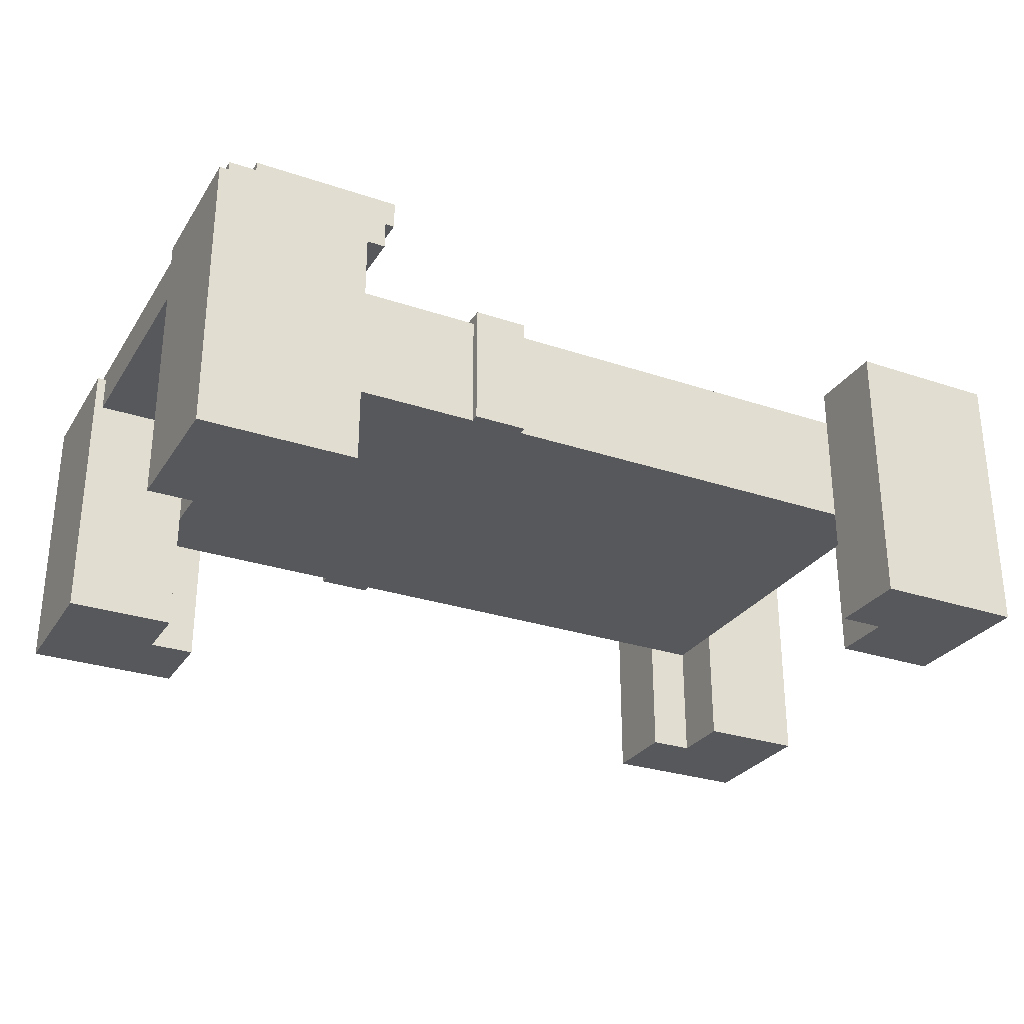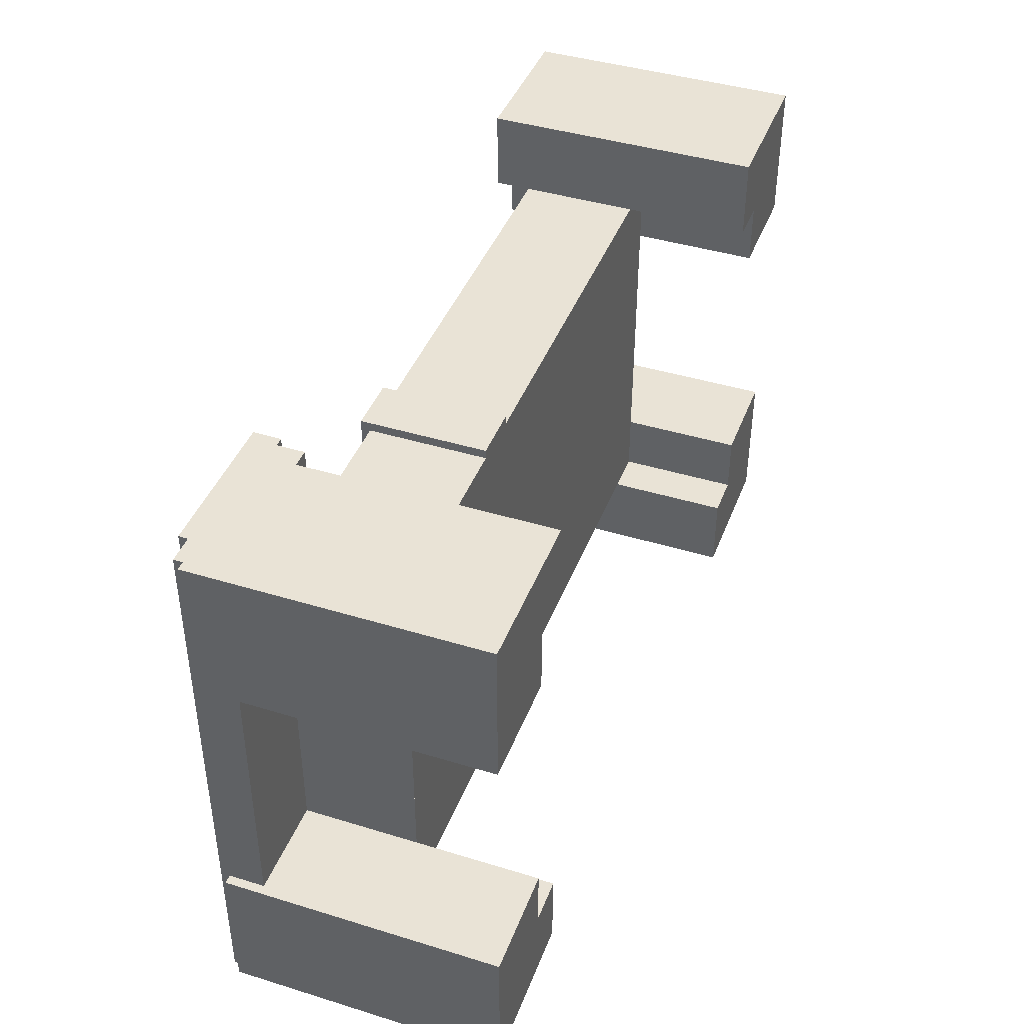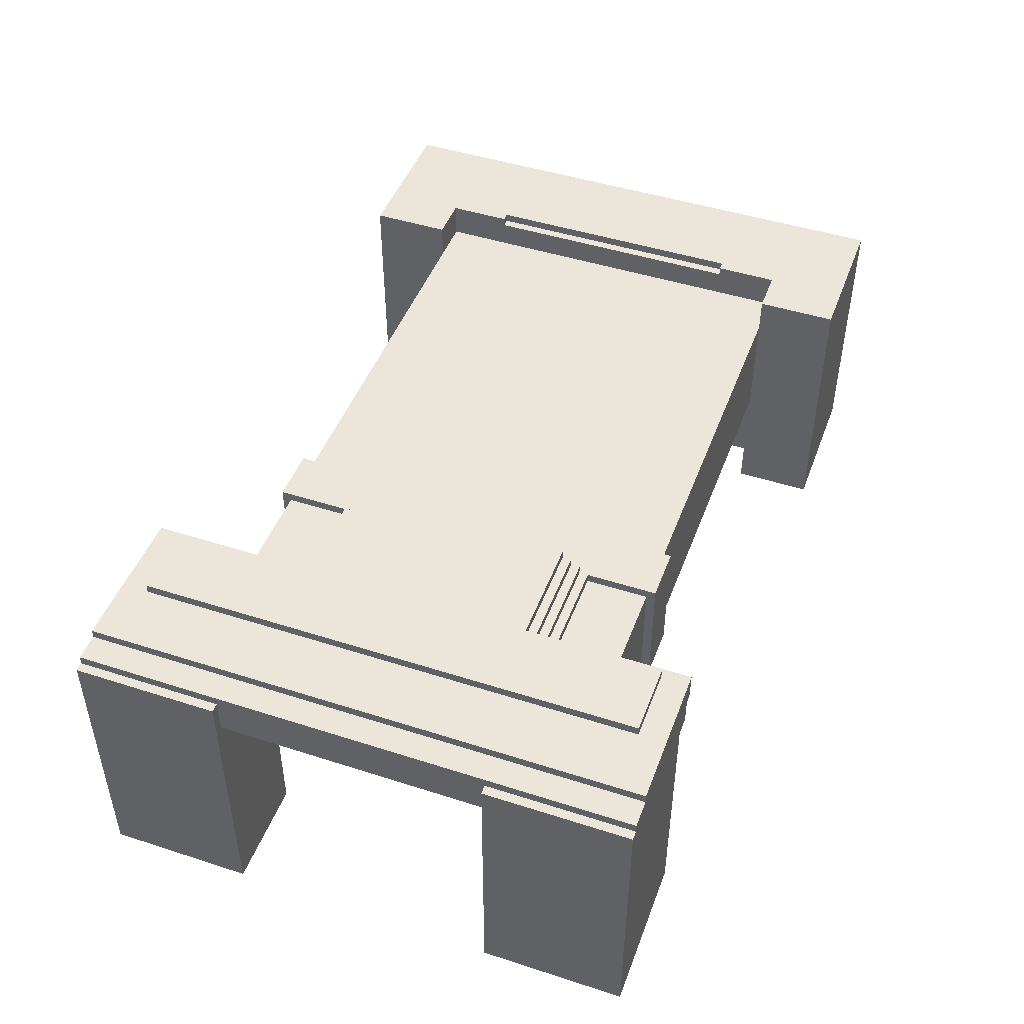
<metadata>
{"format":"obj","ext":"obj","renderer":"f3d","projection":"perspective","resolution":1024,"background":"white","views":[{"elev":-28.6,"azim":-26.7,"up":"+Y"},{"elev":42.1,"azim":-69.8,"up":"+Z"},{"elev":46.7,"azim":-69.9,"up":"+Y"}]}
</metadata>
<code>
o pl0
v -5 0 3.1
v -5 3.1 3.1
v -5 3.1 1.5
v -5 0 1.5
v -5 0 -1.5
v -5 3.1 -1.5
v -5 3.1 -3.1
v -5 0 -3.1
v -4.9 2.7 1.5
v -4.9 3.2 1.5
v -4.9 3.2 -1.5
v -4.9 2.7 -1.5
v -4.9 3.1 3.1
v -4.9 3.2 3.1
v -4.9 3.2 1.5
v -4.9 3.1 1.5
v -4.9 3.1 -1.5
v -4.9 3.2 -1.5
v -4.9 3.2 -3.1
v -4.9 3.1 -3.1
v -4.6 3.2 3.1
v -4.6 3.3 3.1
v -4.6 3.3 -3.1
v -4.6 3.2 -3.1
v -3.9 3.3 2.8
v -3.9 3.4 2.8
v -3.9 3.4 -2.8
v -3.9 3.3 -2.8
v -3.8 0 2.2
v -3.8 1.4 2.2
v -3.8 1.4 1.5
v -3.8 0 1.5
v -3.8 0 -1.5
v -3.8 1.4 -1.5
v -3.8 1.4 -2.2
v -3.8 0 -2.2
v -3.8 1.4 1.5
v -3.8 2.7 1.5
v -3.8 2.7 -1.5
v -3.8 1.4 -1.5
v -3.3 0 3.1
v -3.3 2.7 3.1
v -3.3 2.7 2.2
v -3.3 0 2.2
v -3.3 0 -2.2
v -3.3 2.7 -2.2
v -3.3 2.7 -3.1
v -3.3 0 -3.1
v -3.1 2.7 3.1
v -3.1 3 3.1
v -3.1 3 1.2
v -3.1 2.7 1.2
v -3.1 2.7 -1.2
v -3.1 3 -1.2
v -3.1 3 -3.1
v -3.1 2.7 -3.1
v -3.1 2.9 1.2
v -3.1 3 1.2
v -3.1 3 -1.2
v -3.1 2.9 -1.2
v -3.1 3.3 2.8
v -3.1 3.4 2.8
v -3.1 3.4 -2.8
v -3.1 3.3 -2.8
v -3 2.7 1.5
v -3 2.8 1.5
v -3 2.8 1.2
v -3 2.7 1.2
v -3 2.7 -1.2
v -3 2.8 -1.2
v -3 2.8 -1.5
v -3 2.7 -1.5
v -3 2.8 1.4
v -3 2.9 1.4
v -3 2.9 1.2
v -3 2.8 1.2
v -3 2.8 -1.2
v -3 2.9 -1.2
v -3 2.9 -1.4
v -3 2.8 -1.4
v -3 2.9 1.3
v -3 3 1.3
v -3 3 -1.3
v -3 2.9 -1.3
v -3 3 3.1
v -3 3.3 3.1
v -3 3.3 1.2
v -3 3 1.2
v -3 3 -1.2
v -3 3.3 -1.2
v -3 3.3 -3.1
v -3 3 -3.1
v -3 3.1 1.2
v -3 3.3 1.2
v -3 3.3 -1.2
v -3 3.1 -1.2
v -1.6 1.4 2.3
v -1.6 2.8 2.3
v -1.6 2.8 2.2
v -1.6 1.4 2.2
v -1.6 1.4 -2.2
v -1.6 2.8 -2.2
v -1.6 2.8 -2.3
v -1.6 1.4 -2.3
v -1.6 2.7 2.2
v -1.6 2.8 2.2
v -1.6 2.8 1.5
v -1.6 2.7 1.5
v -1.6 2.7 -1.5
v -1.6 2.8 -1.5
v -1.6 2.8 -2.2
v -1.6 2.7 -2.2
v -1.6 2.8 1.4
v -1.6 2.9 1.4
v -1.6 2.9 -1.4
v -1.6 2.8 -1.4
v -1.6 2.9 1.3
v -1.6 3 1.3
v -1.6 3 -1.3
v -1.6 2.9 -1.3
v -1.6 3 1.2
v -1.6 3.1 1.2
v -1.6 3.1 -1.2
v -1.6 3 -1.2
v -1 1.4 2.3
v -1 2.8 2.3
v -1 2.8 2.2
v -1 1.4 2.2
v -1 1.4 -2.2
v -1 2.8 -2.2
v -1 2.8 -2.3
v -1 1.4 -2.3
v -1 2.7 2.2
v -1 2.8 2.2
v -1 2.8 -2.2
v -1 2.7 -2.2
v 3.3 0 3.1
v 3.3 3.1 3.1
v 3.3 3.1 2.2
v 3.3 0 2.2
v 3.3 0 -2.2
v 3.3 3.1 -2.2
v 3.3 3.1 -3.1
v 3.3 0 -3.1
v 3.8 0 2.2
v 3.8 1.4 2.2
v 3.8 1.4 1.5
v 3.8 0 1.5
v 3.8 0 -1.5
v 3.8 1.4 -1.5
v 3.8 1.4 -2.2
v 3.8 0 -2.2
v 3.8 1.4 1.5
v 3.8 1.7 1.5
v 3.8 1.7 -1.5
v 3.8 1.4 -1.5
v 3.8 2.7 2.2
v 3.8 3 2.2
v 3.8 3 -2.2
v 3.8 2.7 -2.2
v 3.8 3 2.2
v 3.8 3.1 2.2
v 3.8 3.1 1.5
v 3.8 3 1.5
v 3.8 3 -1.5
v 3.8 3.1 -1.5
v 3.8 3.1 -2.2
v 3.8 3 -2.2
v 3.9 3 1.5
v 3.9 3.1 1.5
v 3.9 3.1 -1.5
v 3.9 3 -1.5
v 4 1.7 1.5
v 4 2.8 1.5
v 4 2.8 -1.5
v 4 1.7 -1.5
v 5 0 3.1
v 5 3.1 3.1
v 5 3.1 1.5
v 5 0 1.5
v 5 0 -1.5
v 5 3.1 -1.5
v 5 3.1 -3.1
v 5 0 -3.1
v 5 2.8 1.5
v 5 3.1 1.5
v 5 3.1 -1.5
v 5 2.8 -1.5
v -5 0 3.1
v -3.3 0 3.1
v -3.3 3.1 3.1
v -5 3.1 3.1
v -4.9 3.1 3.1
v -3 3.1 3.1
v -3 3.2 3.1
v -4.9 3.2 3.1
v -4.6 3.2 3.1
v -3 3.2 3.1
v -3 3.3 3.1
v -4.6 3.3 3.1
v -3.3 2.7 3.1
v -3.1 2.7 3.1
v -3.1 3.1 3.1
v -3.3 3.1 3.1
v -3.1 3 3.1
v -3 3 3.1
v -3 3.1 3.1
v -3.1 3.1 3.1
v 3.3 0 3.1
v 5 0 3.1
v 5 3.1 3.1
v 3.3 3.1 3.1
v -3.9 3.3 2.8
v -3.1 3.3 2.8
v -3.1 3.4 2.8
v -3.9 3.4 2.8
v -1.6 1.4 2.3
v -1 1.4 2.3
v -1 2.8 2.3
v -1.6 2.8 2.3
v -3.8 0 2.2
v -3.3 0 2.2
v -3.3 1.4 2.2
v -3.8 1.4 2.2
v -3.3 1.4 2.2
v -1.6 1.4 2.2
v -1.6 2.7 2.2
v -3.3 2.7 2.2
v -1 1.4 2.2
v 3.3 1.4 2.2
v 3.3 2.7 2.2
v -1 2.7 2.2
v 3.3 0 2.2
v 3.8 0 2.2
v 3.8 1.4 2.2
v 3.3 1.4 2.2
v 3.3 2.7 2.2
v 3.8 2.7 2.2
v 3.8 3.1 2.2
v 3.3 3.1 2.2
v -5 0 1.5
v -4.9 0 1.5
v -4.9 3.1 1.5
v -5 3.1 1.5
v -4.9 0 1.5
v -3.8 0 1.5
v -3.8 2.7 1.5
v -4.9 2.7 1.5
v -3 2.7 1.5
v -1.6 2.7 1.5
v -1.6 2.8 1.5
v -3 2.8 1.5
v 3.8 0 1.5
v 5 0 1.5
v 5 1.7 1.5
v 3.8 1.7 1.5
v 3.8 3 1.5
v 3.9 3 1.5
v 3.9 3.1 1.5
v 3.8 3.1 1.5
v 4 1.7 1.5
v 5 1.7 1.5
v 5 2.8 1.5
v 4 2.8 1.5
v -3 2.8 1.4
v -1.6 2.8 1.4
v -1.6 2.9 1.4
v -3 2.9 1.4
v -3 2.9 1.3
v -1.6 2.9 1.3
v -1.6 3 1.3
v -3 3 1.3
v -3.1 2.7 1.2
v -3 2.7 1.2
v -3 2.9 1.2
v -3.1 2.9 1.2
v -3 3 1.2
v -1.6 3 1.2
v -1.6 3.1 1.2
v -3 3.1 1.2
v -3.1 2.7 -1.2
v -3 2.7 -1.2
v -3 2.9 -1.2
v -3.1 2.9 -1.2
v -3 3 -1.2
v -1.6 3 -1.2
v -1.6 3.1 -1.2
v -3 3.1 -1.2
v -3 2.9 -1.3
v -1.6 2.9 -1.3
v -1.6 3 -1.3
v -3 3 -1.3
v -3 2.8 -1.4
v -1.6 2.8 -1.4
v -1.6 2.9 -1.4
v -3 2.9 -1.4
v -5 0 -1.5
v -4.9 0 -1.5
v -4.9 3.1 -1.5
v -5 3.1 -1.5
v -4.9 0 -1.5
v -3.8 0 -1.5
v -3.8 2.7 -1.5
v -4.9 2.7 -1.5
v -3 2.7 -1.5
v -1.6 2.7 -1.5
v -1.6 2.8 -1.5
v -3 2.8 -1.5
v 3.8 0 -1.5
v 5 0 -1.5
v 5 1.7 -1.5
v 3.8 1.7 -1.5
v 3.8 3 -1.5
v 3.9 3 -1.5
v 3.9 3.1 -1.5
v 3.8 3.1 -1.5
v 4 1.7 -1.5
v 5 1.7 -1.5
v 5 2.8 -1.5
v 4 2.8 -1.5
v -3.8 0 -2.2
v -3.3 0 -2.2
v -3.3 1.4 -2.2
v -3.8 1.4 -2.2
v -3.3 1.4 -2.2
v -1.6 1.4 -2.2
v -1.6 2.7 -2.2
v -3.3 2.7 -2.2
v -1 1.4 -2.2
v 3.3 1.4 -2.2
v 3.3 2.7 -2.2
v -1 2.7 -2.2
v 3.3 0 -2.2
v 3.8 0 -2.2
v 3.8 1.4 -2.2
v 3.3 1.4 -2.2
v 3.3 2.7 -2.2
v 3.8 2.7 -2.2
v 3.8 3.1 -2.2
v 3.3 3.1 -2.2
v -1.6 1.4 -2.3
v -1 1.4 -2.3
v -1 2.8 -2.3
v -1.6 2.8 -2.3
v -3.9 3.3 -2.8
v -3.1 3.3 -2.8
v -3.1 3.4 -2.8
v -3.9 3.4 -2.8
v -5 0 -3.1
v -3.3 0 -3.1
v -3.3 3.1 -3.1
v -5 3.1 -3.1
v -4.9 3.1 -3.1
v -3 3.1 -3.1
v -3 3.2 -3.1
v -4.9 3.2 -3.1
v -4.6 3.2 -3.1
v -3 3.2 -3.1
v -3 3.3 -3.1
v -4.6 3.3 -3.1
v -3.3 2.7 -3.1
v -3.1 2.7 -3.1
v -3.1 3.1 -3.1
v -3.3 3.1 -3.1
v -3.1 3 -3.1
v -3 3 -3.1
v -3 3.1 -3.1
v -3.1 3.1 -3.1
v 3.3 0 -3.1
v 5 0 -3.1
v 5 3.1 -3.1
v 3.3 3.1 -3.1
v -5 0 3.1
v -5 0 2.2
v -3.3 0 2.2
v -3.3 0 3.1
v 3.3 0 3.1
v 3.3 0 2.2
v 5 0 2.2
v 5 0 3.1
v -5 0 2.2
v -5 0 1.5
v -3.8 0 1.5
v -3.8 0 2.2
v 3.8 0 2.2
v 3.8 0 1.5
v 5 0 1.5
v 5 0 2.2
v -5 0 -1.5
v -5 0 -3.1
v -3.8 0 -3.1
v -3.8 0 -1.5
v 3.8 0 -1.5
v 3.8 0 -3.1
v 5 0 -3.1
v 5 0 -1.5
v -3.8 0 -2.2
v -3.8 0 -3.1
v -3.3 0 -3.1
v -3.3 0 -2.2
v 3.3 0 -2.2
v 3.3 0 -3.1
v 3.8 0 -3.1
v 3.8 0 -2.2
v -1.6 1.4 2.3
v -1.6 1.4 -2.3
v -1 1.4 -2.3
v -1 1.4 2.3
v -3.8 1.4 2.2
v -3.8 1.4 -2.2
v -1.6 1.4 -2.2
v -1.6 1.4 2.2
v -1 1.4 2.2
v -1 1.4 -2.2
v 3.8 1.4 -2.2
v 3.8 1.4 2.2
v 3.8 1.7 1.5
v 3.8 1.7 -1.5
v 4 1.7 -1.5
v 4 1.7 1.5
v -3.3 2.7 3.1
v -3.3 2.7 2.2
v -3.1 2.7 2.2
v -3.1 2.7 3.1
v -3.1 2.7 2.2
v -3.1 2.7 1.5
v -1.6 2.7 1.5
v -1.6 2.7 2.2
v -1 2.7 2.2
v -1 2.7 -2.2
v 3.8 2.7 -2.2
v 3.8 2.7 2.2
v -4.9 2.7 1.5
v -4.9 2.7 -1.5
v -3.8 2.7 -1.5
v -3.8 2.7 1.5
v -3.1 2.7 1.5
v -3.1 2.7 1.2
v -3 2.7 1.2
v -3 2.7 1.5
v -3.1 2.7 -1.2
v -3.1 2.7 -2.2
v -3 2.7 -2.2
v -3 2.7 -1.2
v -3 2.7 -1.5
v -3 2.7 -2.2
v -1.6 2.7 -2.2
v -1.6 2.7 -1.5
v -3.3 2.7 -2.2
v -3.3 2.7 -3.1
v -3.1 2.7 -3.1
v -3.1 2.7 -2.2
v -1.6 2.8 2.3
v -1.6 2.8 -2.3
v -1 2.8 -2.3
v -1 2.8 2.3
v -3 2.8 1.5
v -3 2.8 1.4
v -1.6 2.8 1.4
v -1.6 2.8 1.5
v 4 2.8 1.5
v 4 2.8 -1.5
v 5 2.8 -1.5
v 5 2.8 1.5
v -3 2.8 -1.4
v -3 2.8 -1.5
v -1.6 2.8 -1.5
v -1.6 2.8 -1.4
v -3 2.9 1.4
v -3 2.9 1.3
v -1.6 2.9 1.3
v -1.6 2.9 1.4
v -3.1 2.9 1.2
v -3.1 2.9 -1.2
v -3 2.9 -1.2
v -3 2.9 1.2
v -3 2.9 -1.3
v -3 2.9 -1.4
v -1.6 2.9 -1.4
v -1.6 2.9 -1.3
v -3.1 3 3.1
v -3.1 3 -3.1
v -3 3 -3.1
v -3 3 3.1
v 3.8 3 1.5
v 3.8 3 -1.5
v 3.9 3 -1.5
v 3.9 3 1.5
v -3 3 1.3
v -3 3 1.2
v -1.6 3 1.2
v -1.6 3 1.3
v -3 3 -1.2
v -3 3 -1.3
v -1.6 3 -1.3
v -1.6 3 -1.2
v -5 3.1 3.1
v -5 3.1 1.5
v -4.9 3.1 1.5
v -4.9 3.1 3.1
v 3.3 3.1 3.1
v 3.3 3.1 2.2
v 5 3.1 2.2
v 5 3.1 3.1
v 3.8 3.1 2.2
v 3.8 3.1 1.5
v 5 3.1 1.5
v 5 3.1 2.2
v 3.9 3.1 1.5
v 3.9 3.1 -3.1
v 5 3.1 -3.1
v 5 3.1 1.5
v -3 3.1 1.2
v -3 3.1 -1.2
v -1.6 3.1 -1.2
v -1.6 3.1 1.2
v -5 3.1 -1.5
v -5 3.1 -3.1
v -4.9 3.1 -3.1
v -4.9 3.1 -1.5
v 3.8 3.1 -1.5
v 3.8 3.1 -3.1
v 3.9 3.1 -3.1
v 3.9 3.1 -1.5
v 3.3 3.1 -2.2
v 3.3 3.1 -3.1
v 3.8 3.1 -3.1
v 3.8 3.1 -2.2
v -4.9 3.2 3.1
v -4.9 3.2 -3.1
v -4.6 3.2 -3.1
v -4.6 3.2 3.1
v -4.6 3.3 3.1
v -4.6 3.3 2.8
v -3 3.3 2.8
v -3 3.3 3.1
v -4.6 3.3 2.8
v -4.6 3.3 -3.1
v -3.9 3.3 -3.1
v -3.9 3.3 2.8
v -3.1 3.3 2.8
v -3.1 3.3 -3.1
v -3 3.3 -3.1
v -3 3.3 2.8
v -3.9 3.3 -2.8
v -3.9 3.3 -3.1
v -3.1 3.3 -3.1
v -3.1 3.3 -2.8
v -3.9 3.4 2.8
v -3.9 3.4 -2.8
v -3.1 3.4 -2.8
v -3.1 3.4 2.8
f 1 2 3
f 3 4 1
f 5 6 7
f 7 8 5
f 9 10 11
f 11 12 9
f 13 14 15
f 15 16 13
f 17 18 19
f 19 20 17
f 21 22 23
f 23 24 21
f 25 26 27
f 27 28 25
f 30 29 31
f 32 31 29
f 34 33 35
f 36 35 33
f 37 38 39
f 39 40 37
f 42 41 43
f 44 43 41
f 46 45 47
f 48 47 45
f 50 49 51
f 52 51 49
f 54 53 55
f 56 55 53
f 58 57 59
f 60 59 57
f 62 61 63
f 64 63 61
f 65 66 67
f 67 68 65
f 69 70 71
f 71 72 69
f 73 74 75
f 75 76 73
f 77 78 79
f 79 80 77
f 81 82 83
f 83 84 81
f 86 85 87
f 88 87 85
f 90 89 91
f 92 91 89
f 94 93 95
f 96 95 93
f 97 98 99
f 99 100 97
f 101 102 103
f 103 104 101
f 105 106 107
f 107 108 105
f 109 110 111
f 111 112 109
f 114 113 115
f 116 115 113
f 118 117 119
f 120 119 117
f 122 121 123
f 124 123 121
f 126 125 127
f 128 127 125
f 130 129 131
f 132 131 129
f 134 133 135
f 136 135 133
f 137 138 139
f 139 140 137
f 141 142 143
f 143 144 141
f 145 146 147
f 147 148 145
f 149 150 151
f 151 152 149
f 154 153 155
f 156 155 153
f 157 158 159
f 159 160 157
f 161 162 163
f 163 164 161
f 165 166 167
f 167 168 165
f 169 170 171
f 171 172 169
f 174 173 175
f 176 175 173
f 178 177 179
f 180 179 177
f 182 181 183
f 184 183 181
f 186 185 187
f 188 187 185
f 189 190 191
f 191 192 189
f 193 194 195
f 195 196 193
f 197 198 199
f 199 200 197
f 201 202 203
f 203 204 201
f 205 206 207
f 207 208 205
f 209 210 211
f 211 212 209
f 213 214 215
f 215 216 213
f 217 218 219
f 219 220 217
f 222 221 223
f 224 223 221
f 225 226 227
f 227 228 225
f 229 230 231
f 231 232 229
f 234 233 235
f 236 235 233
f 238 237 239
f 240 239 237
f 242 241 243
f 244 243 241
f 246 245 247
f 248 247 245
f 249 250 251
f 251 252 249
f 254 253 255
f 256 255 253
f 258 257 259
f 260 259 257
f 262 261 263
f 264 263 261
f 265 266 267
f 267 268 265
f 269 270 271
f 271 272 269
f 273 274 275
f 275 276 273
f 277 278 279
f 279 280 277
f 282 281 283
f 284 283 281
f 286 285 287
f 288 287 285
f 290 289 291
f 292 291 289
f 294 293 295
f 296 295 293
f 297 298 299
f 299 300 297
f 301 302 303
f 303 304 301
f 306 305 307
f 308 307 305
f 309 310 311
f 311 312 309
f 313 314 315
f 315 316 313
f 317 318 319
f 319 320 317
f 321 322 323
f 323 324 321
f 326 325 327
f 328 327 325
f 330 329 331
f 332 331 329
f 333 334 335
f 335 336 333
f 337 338 339
f 339 340 337
f 342 341 343
f 344 343 341
f 346 345 347
f 348 347 345
f 350 349 351
f 352 351 349
f 354 353 355
f 356 355 353
f 358 357 359
f 360 359 357
f 362 361 363
f 364 363 361
f 366 365 367
f 368 367 365
f 370 369 371
f 372 371 369
f 373 374 375
f 375 376 373
f 377 378 379
f 379 380 377
f 381 382 383
f 383 384 381
f 385 386 387
f 387 388 385
f 389 390 391
f 391 392 389
f 393 394 395
f 395 396 393
f 397 398 399
f 399 400 397
f 401 402 403
f 403 404 401
f 405 406 407
f 407 408 405
f 409 410 411
f 411 412 409
f 413 414 415
f 415 416 413
f 417 418 419
f 419 420 417
f 421 422 423
f 423 424 421
f 426 425 427
f 428 427 425
f 430 429 431
f 432 431 429
f 433 434 435
f 435 436 433
f 438 437 439
f 440 439 437
f 442 441 443
f 444 443 441
f 446 445 447
f 448 447 445
f 449 450 451
f 451 452 449
f 454 453 455
f 456 455 453
f 458 457 459
f 460 459 457
f 461 462 463
f 463 464 461
f 466 465 467
f 468 467 465
f 470 469 471
f 472 471 469
f 474 473 475
f 476 475 473
f 478 477 479
f 480 479 477
f 481 482 483
f 483 484 481
f 486 485 487
f 488 487 485
f 490 489 491
f 492 491 489
f 494 493 495
f 496 495 493
f 498 497 499
f 500 499 497
f 502 501 503
f 504 503 501
f 506 505 507
f 508 507 505
f 510 509 511
f 512 511 509
f 514 513 515
f 516 515 513
f 518 517 519
f 520 519 517
f 522 521 523
f 524 523 521
f 526 525 527
f 528 527 525
f 530 529 531
f 532 531 529
f 534 533 535
f 536 535 533
f 538 537 539
f 540 539 537
f 542 541 543
f 544 543 541
f 546 545 547
f 548 547 545
f 550 549 551
f 552 551 549

</code>
